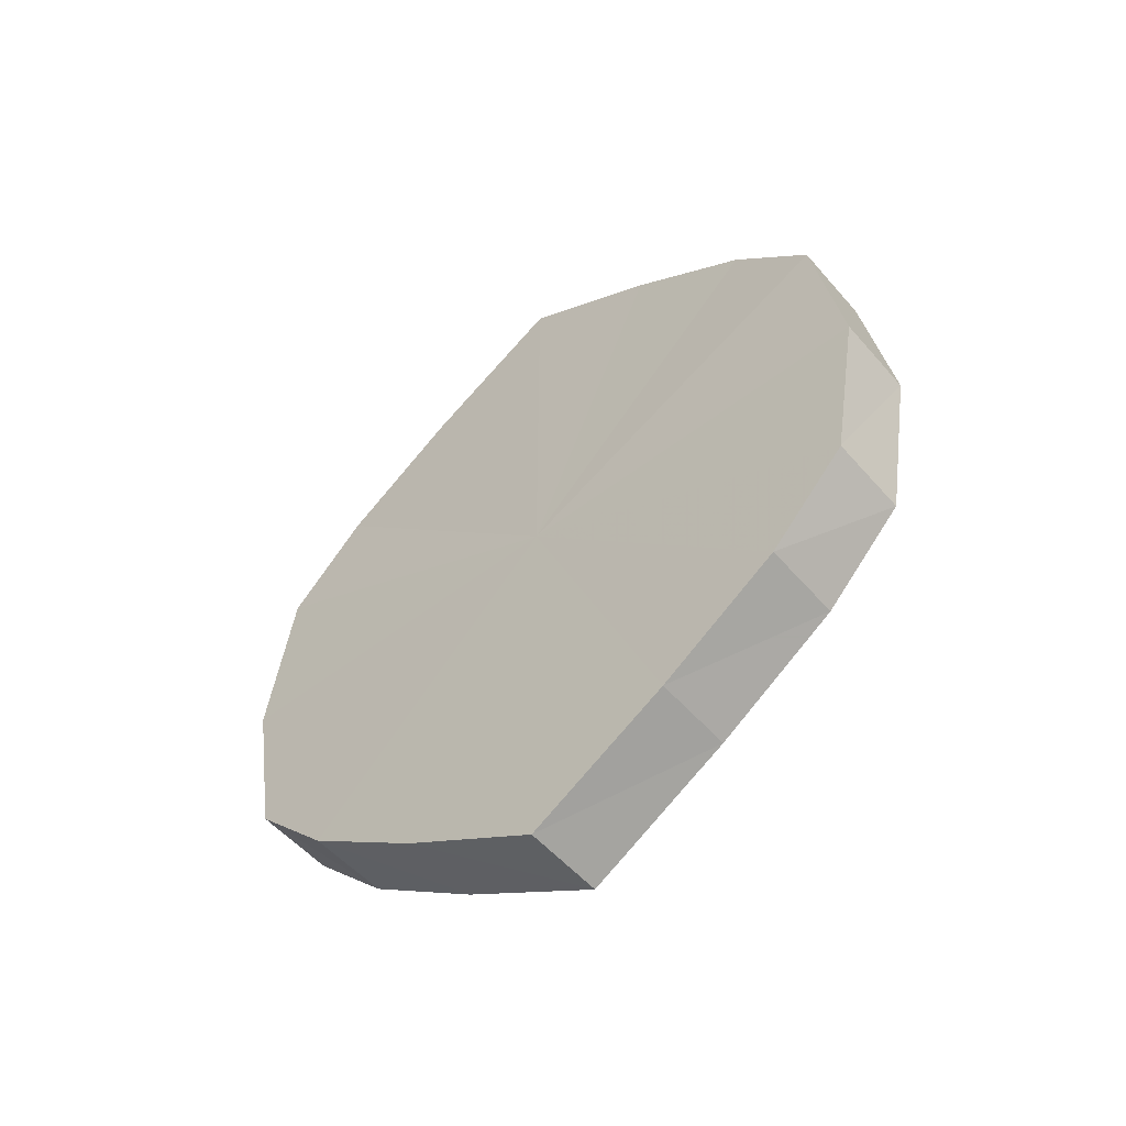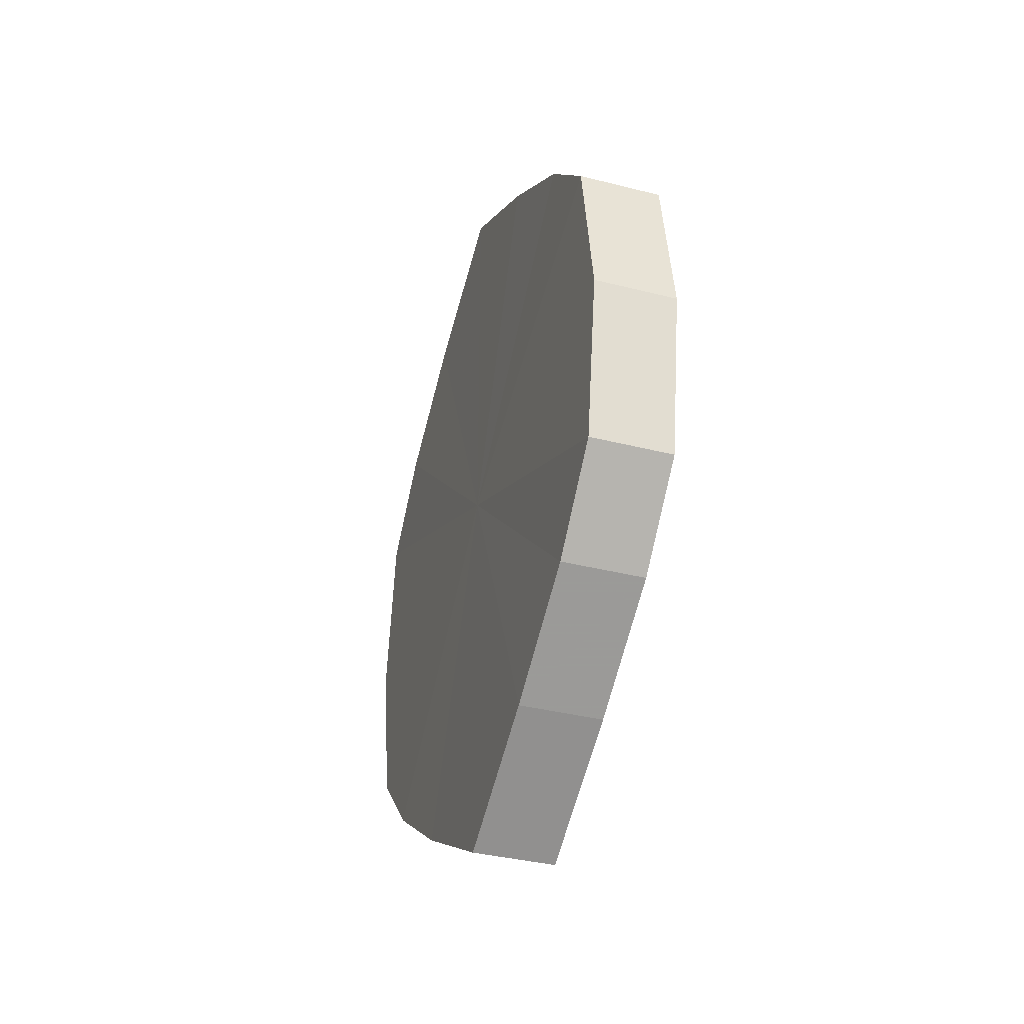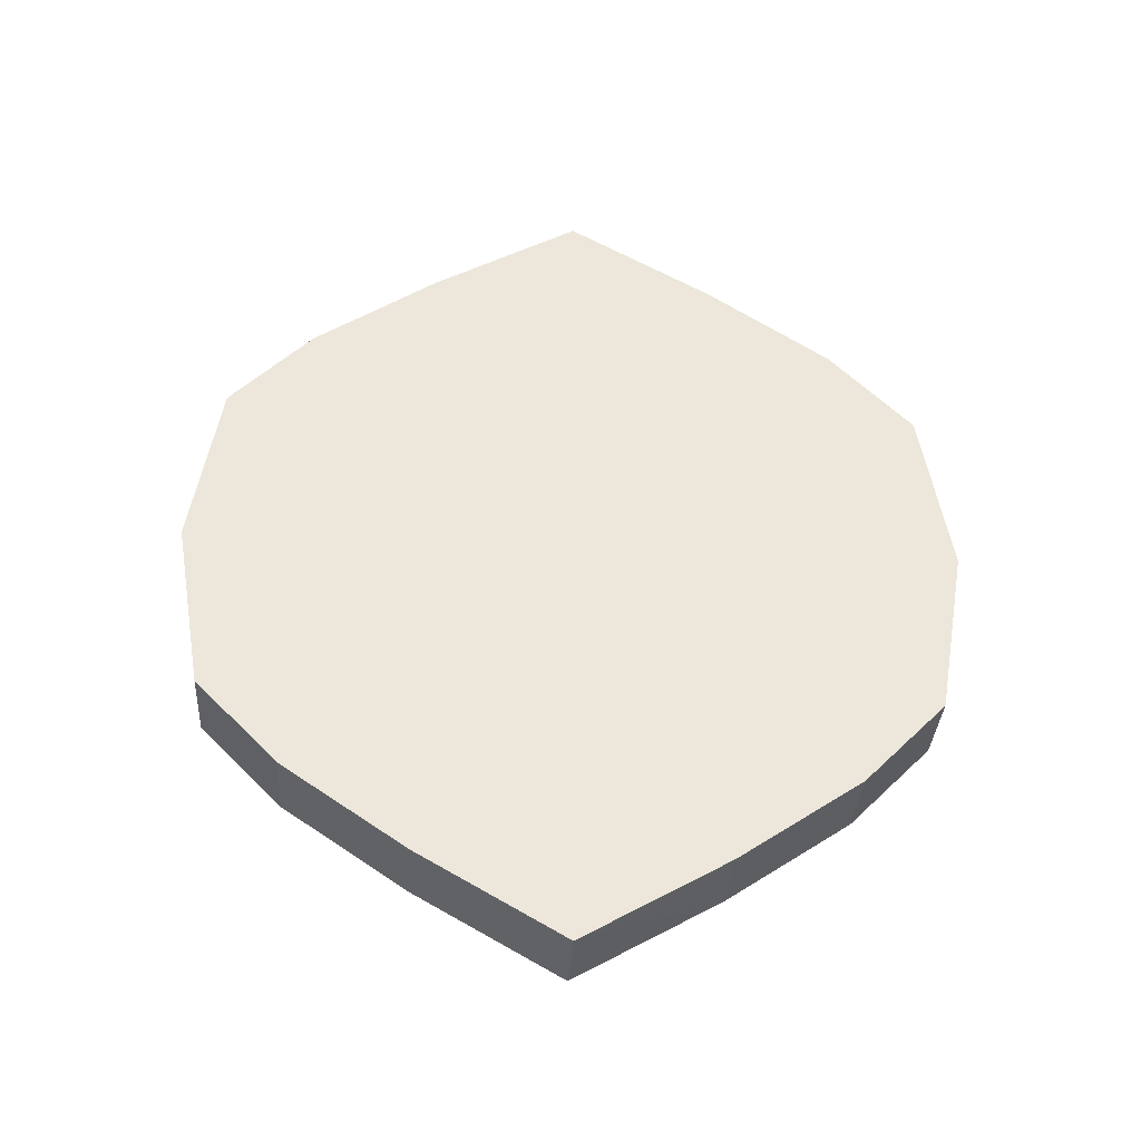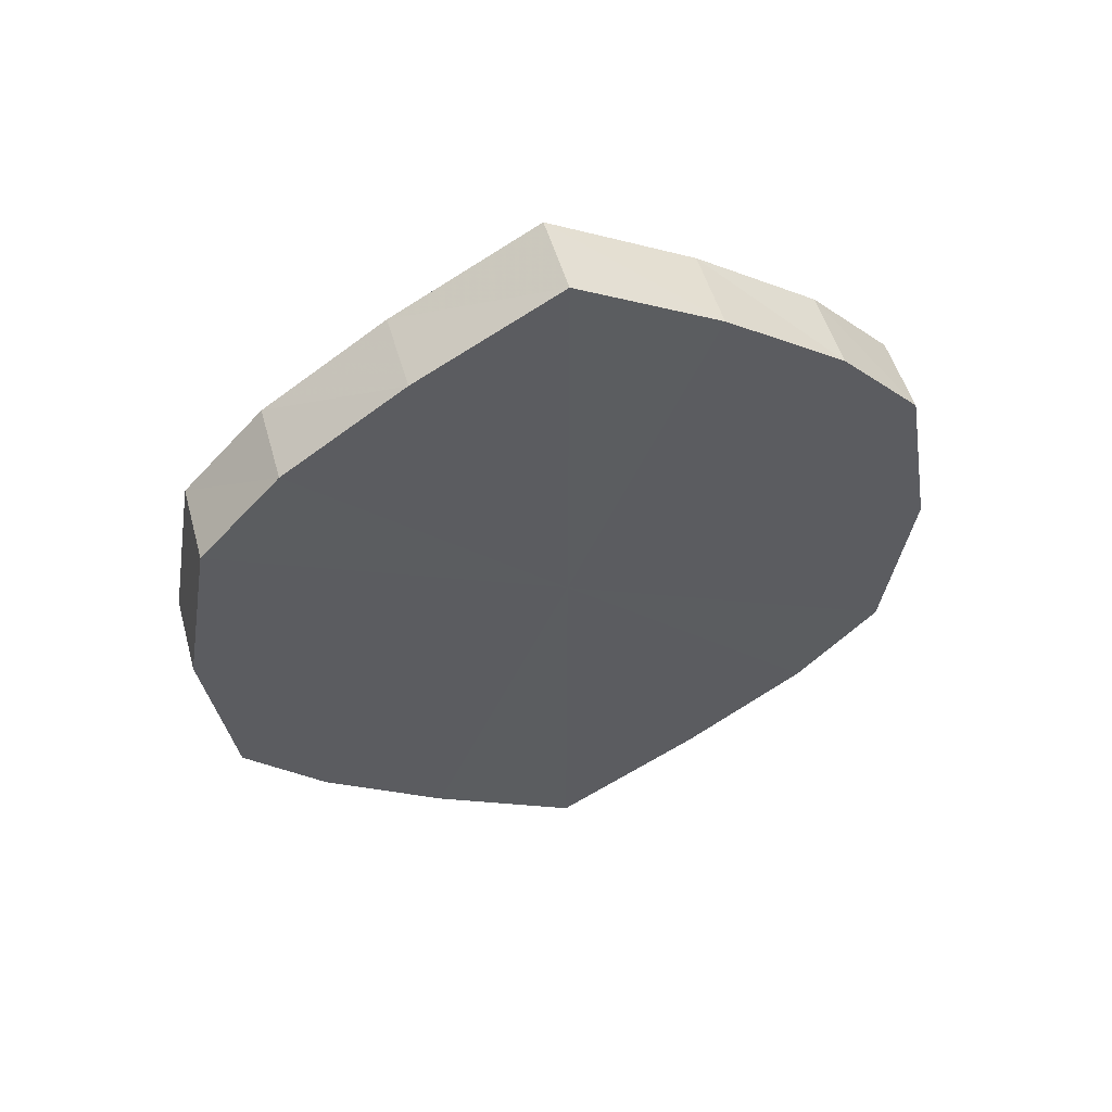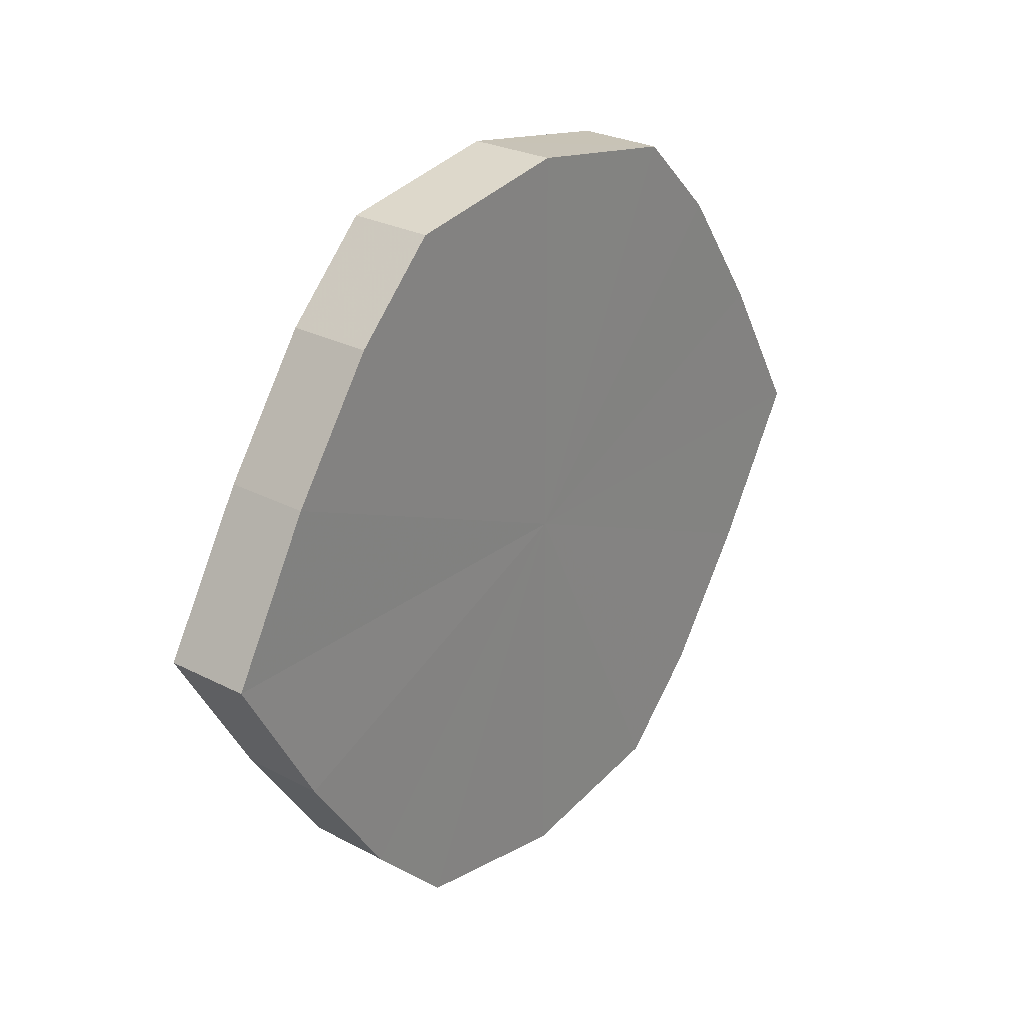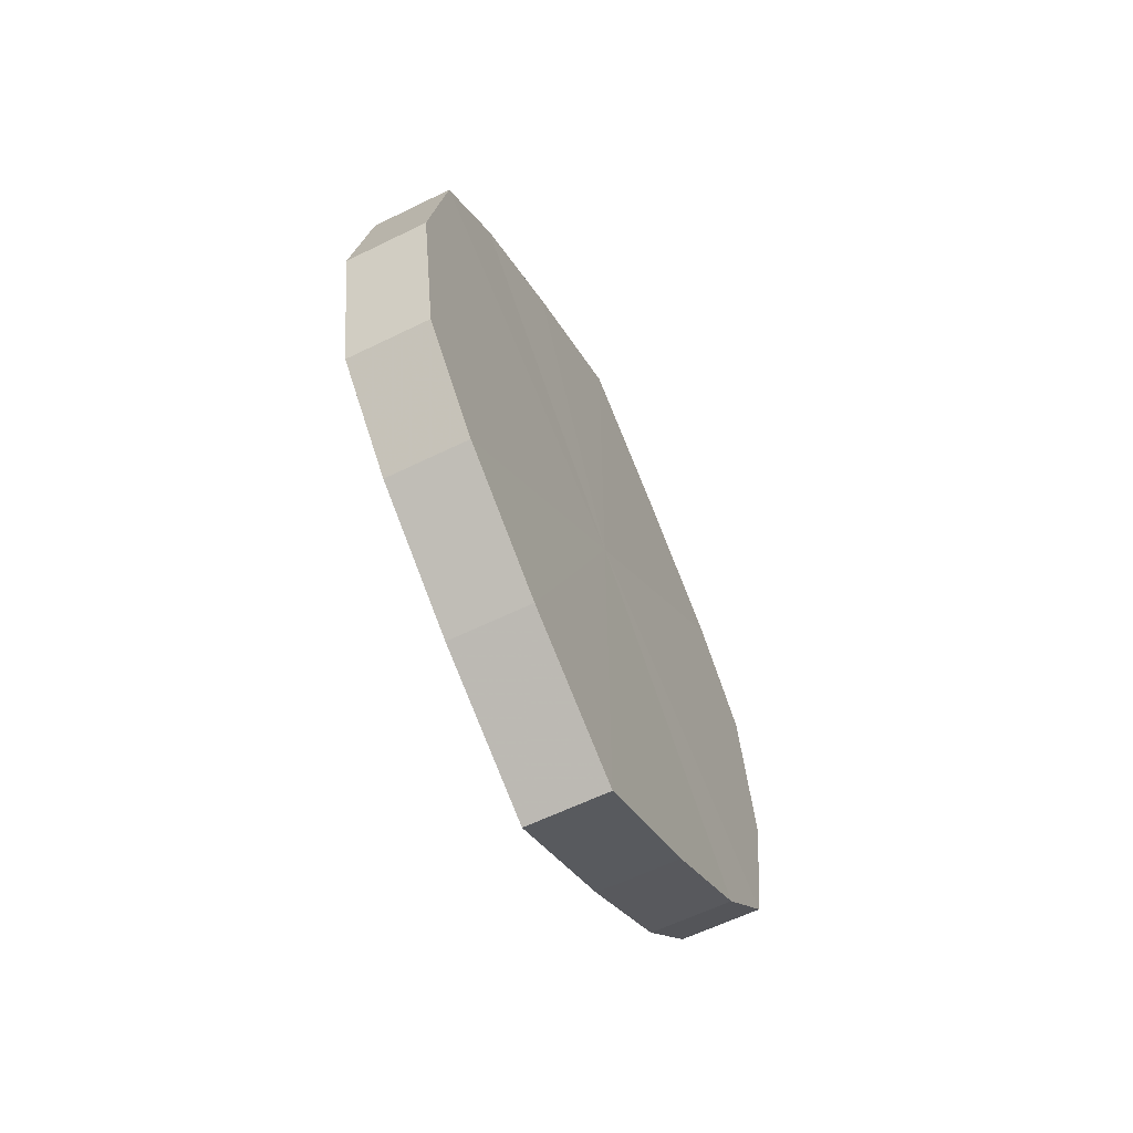
<metadata>
{"format":"obj","ext":"obj","renderer":"f3d","projection":"perspective","resolution":1024,"background":"white","views":[{"elev":-52.9,"azim":-50.3,"up":"+Y"},{"elev":-36.4,"azim":161.8,"up":"+Y"},{"elev":-35.2,"azim":-93.6,"up":"+Y"},{"elev":51.7,"azim":-105.5,"up":"+Y"},{"elev":26.7,"azim":-140.5,"up":"+Z"},{"elev":-61.5,"azim":-153.9,"up":"+Y"}]}
</metadata>
<code>
o 3481
v 2217 1879 8.219
v 2217 1879 8.216
v 2217 1879 8.219
v 2217 1879 8.206
v 2217 1879 8.216
v 2217 1879 8.216
v 2217 1879 8.216
v 2217 1879 8.192
v 2217 1879 8.206
v 2217 1879 8.206
v 2217 1879 8.206
v 2217 1879 8.175
v 2217 1879 8.192
v 2217 1879 8.192
v 2217 1879 8.192
v 2217 1879 8.157
v 2217 1879 8.175
v 2217 1879 8.175
v 2217 1879 8.175
v 2217 1879 8.143
v 2217 1879 8.157
v 2217 1879 8.157
v 2217 1879 8.157
v 2217 1879 8.133
v 2217 1879 8.143
v 2217 1879 8.143
v 2217 1879 8.143
v 2217 1879 8.13
v 2217 1879 8.133
v 2217 1879 8.133
v 2217 1879 8.133
v 2217 1879 8.13
v 2217 1879 8.219
v 2217 1879 8.216
v 2217 1879 8.216
v 2217 1879 8.206
v 2217 1879 8.206
v 2217 1879 8.216
v 2217 1879 8.219
v 2217 1879 8.206
v 2217 1879 8.216
v 2217 1879 8.192
v 2217 1879 8.192
v 2217 1879 8.192
v 2217 1879 8.206
v 2217 1879 8.175
v 2217 1879 8.192
v 2217 1879 8.175
v 2217 1879 8.175
v 2217 1879 8.157
v 2217 1879 8.175
v 2217 1879 8.143
v 2217 1879 8.157
v 2217 1879 8.157
v 2217 1879 8.157
v 2217 1879 8.133
v 2217 1879 8.143
v 2217 1879 8.13
v 2217 1879 8.133
v 2217 1879 8.143
v 2217 1879 8.143
v 2217 1879 8.133
v 2217 1879 8.13
v 2217 1879 8.133
v 2217 1879 8.175
v 2217 1879 8.216
v 2217 1879 8.219
v 2217 1879 8.206
v 2217 1879 8.216
v 2217 1879 8.192
v 2217 1879 8.206
v 2217 1879 8.175
v 2217 1879 8.192
v 2217 1879 8.157
v 2217 1879 8.175
v 2217 1879 8.143
v 2217 1879 8.157
v 2217 1879 8.133
v 2217 1879 8.143
v 2217 1879 8.13
v 2217 1879 8.133
v 2217 1879 8.175
v 2217 1879 8.219
v 2217 1879 8.216
v 2217 1879 8.216
v 2217 1879 8.206
v 2217 1879 8.206
v 2217 1879 8.192
v 2217 1879 8.192
v 2217 1879 8.175
v 2217 1879 8.175
v 2217 1879 8.157
v 2217 1879 8.157
v 2217 1879 8.143
v 2217 1879 8.143
v 2217 1879 8.133
v 2217 1879 8.133
v 2217 1879 8.13
f 1 2 3
f 2 4 5
f 6 1 7
f 4 8 9
f 10 6 11
f 8 12 13
f 14 10 15
f 12 16 17
f 18 14 19
f 16 20 21
f 22 18 23
f 20 24 25
f 26 22 27
f 24 28 29
f 30 26 31
f 28 30 32
f 33 34 35
f 35 36 37
f 38 39 33
f 40 41 38
f 37 42 43
f 44 45 40
f 46 47 44
f 43 48 49
f 50 51 46
f 52 53 50
f 49 54 55
f 56 57 52
f 58 59 56
f 55 60 61
f 62 63 58
f 61 64 62
f 65 66 67
f 65 68 66
f 65 67 69
f 65 70 68
f 65 69 71
f 65 72 70
f 65 71 73
f 65 74 72
f 65 73 75
f 65 76 74
f 65 75 77
f 65 78 76
f 65 77 79
f 65 80 78
f 65 79 81
f 65 81 80
f 82 83 84
f 82 85 83
f 82 84 86
f 82 87 85
f 82 86 88
f 82 89 87
f 82 88 90
f 82 91 89
f 82 90 92
f 82 93 91
f 82 92 94
f 82 95 93
f 82 94 96
f 82 97 95
f 82 96 98
f 82 98 97

</code>
